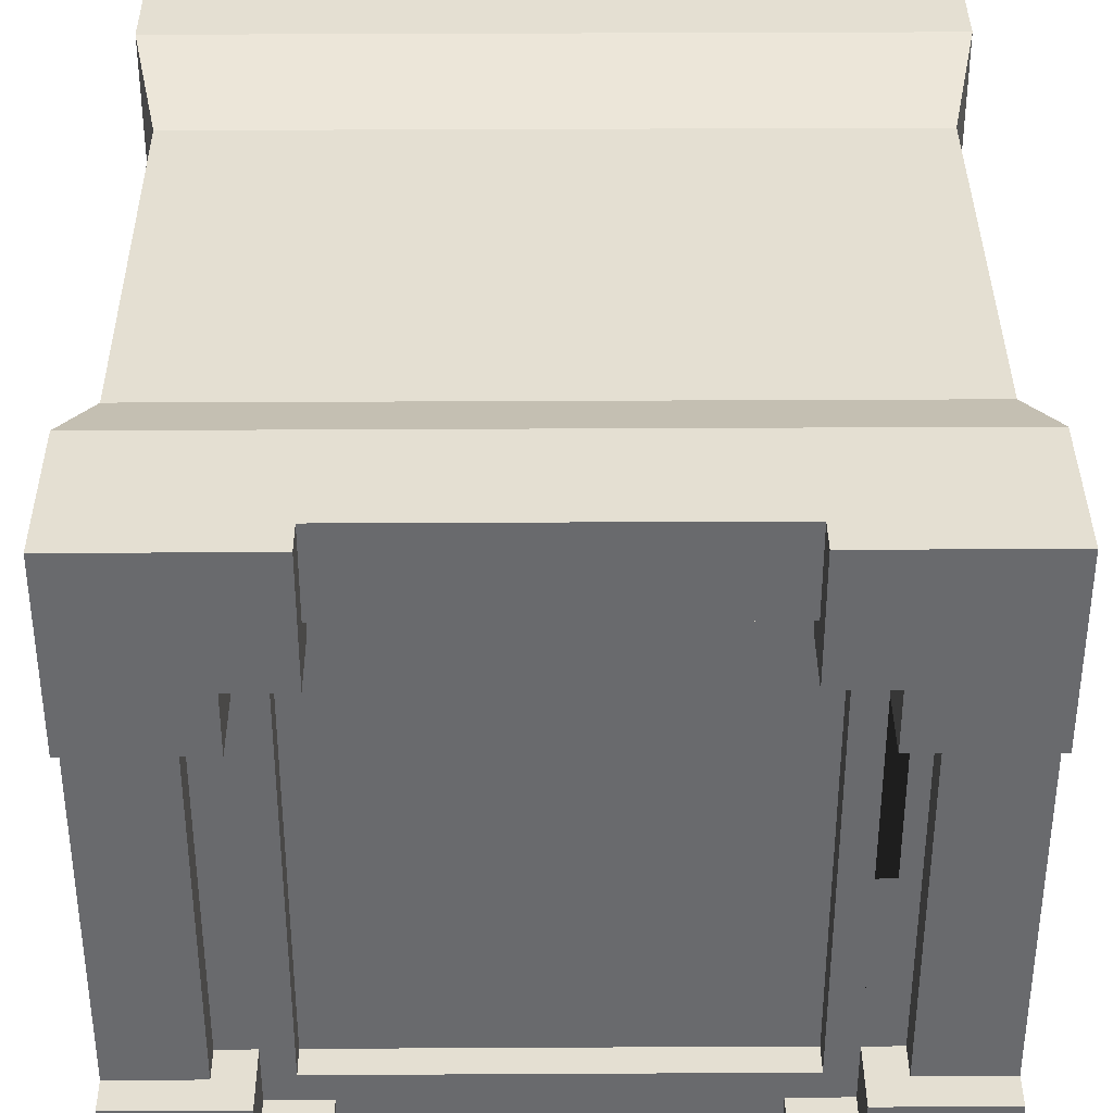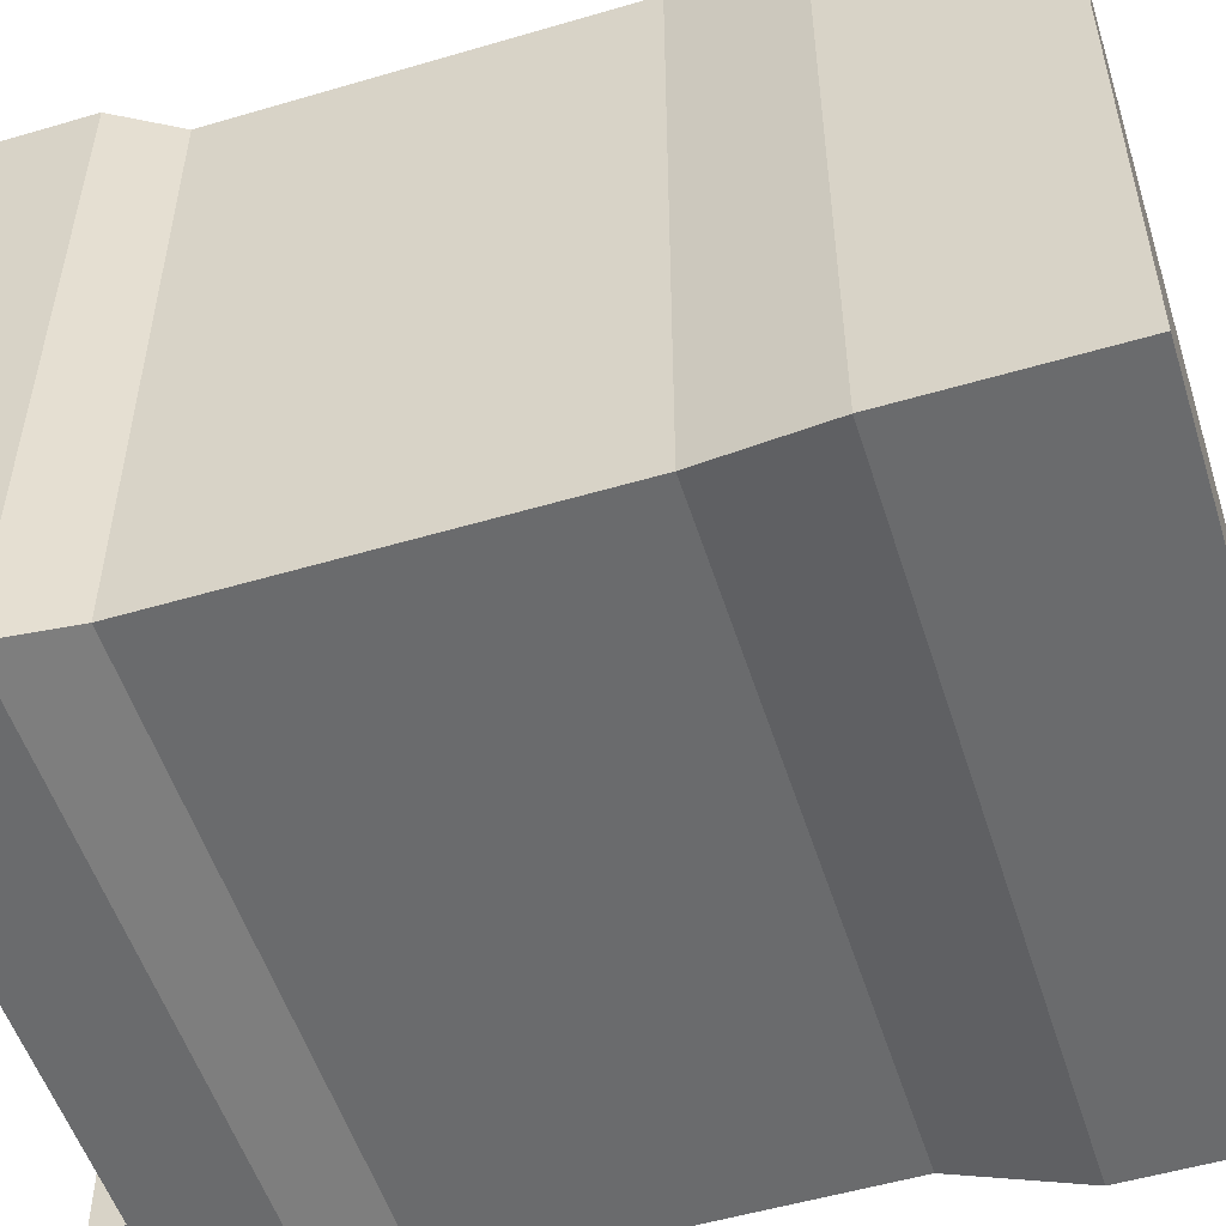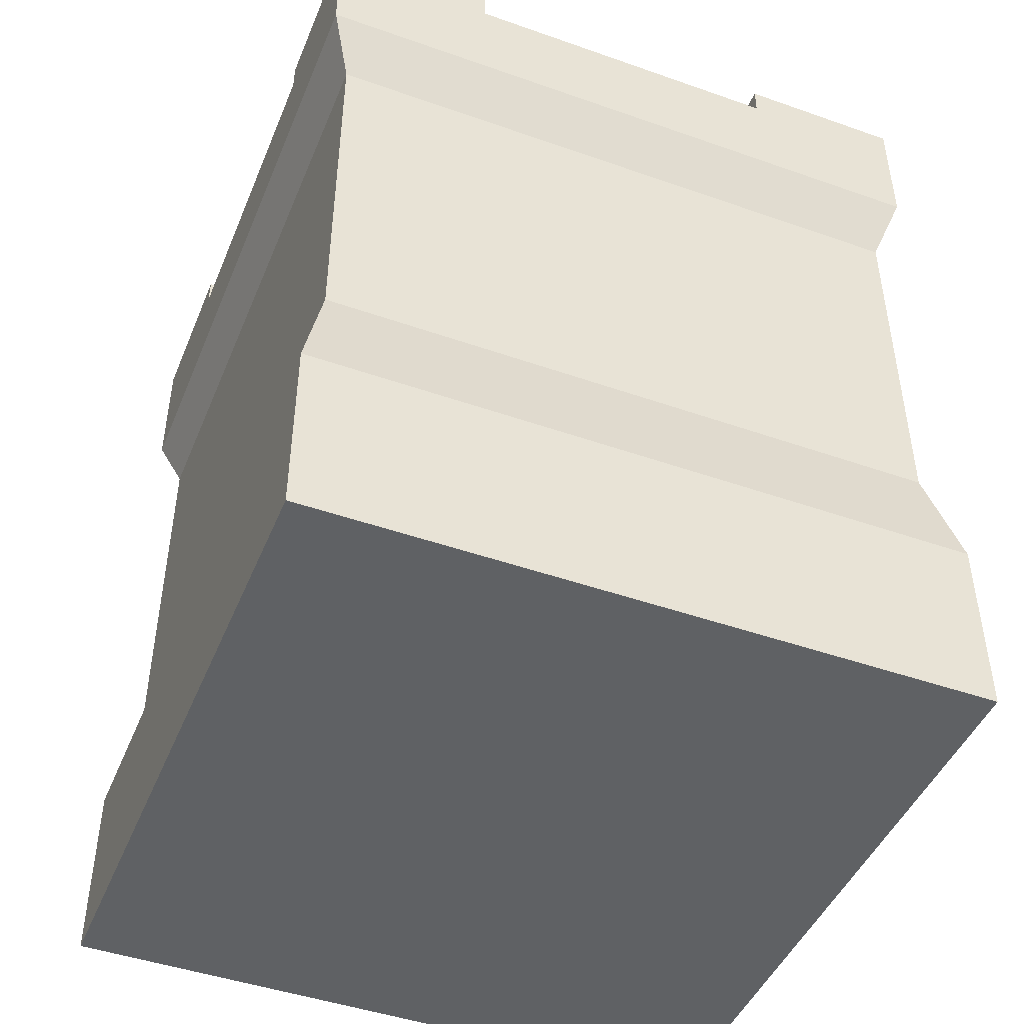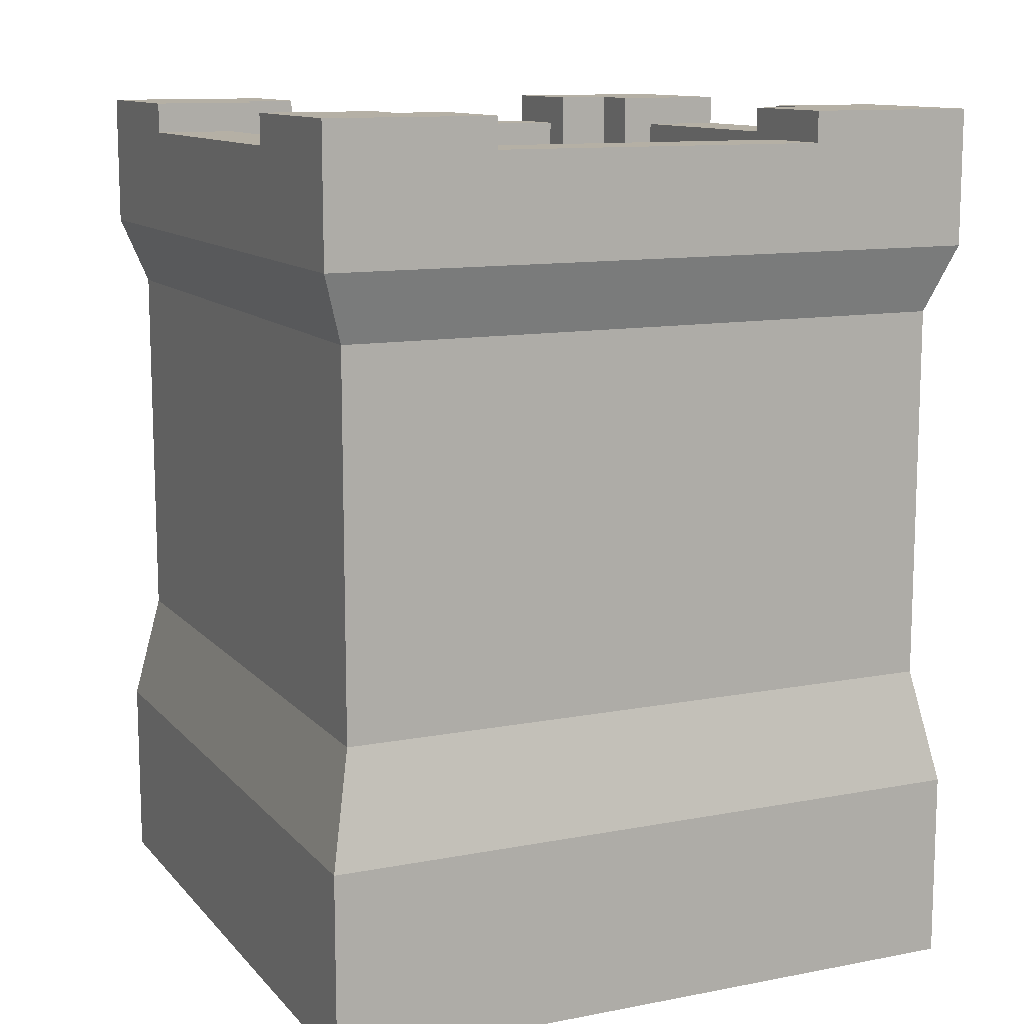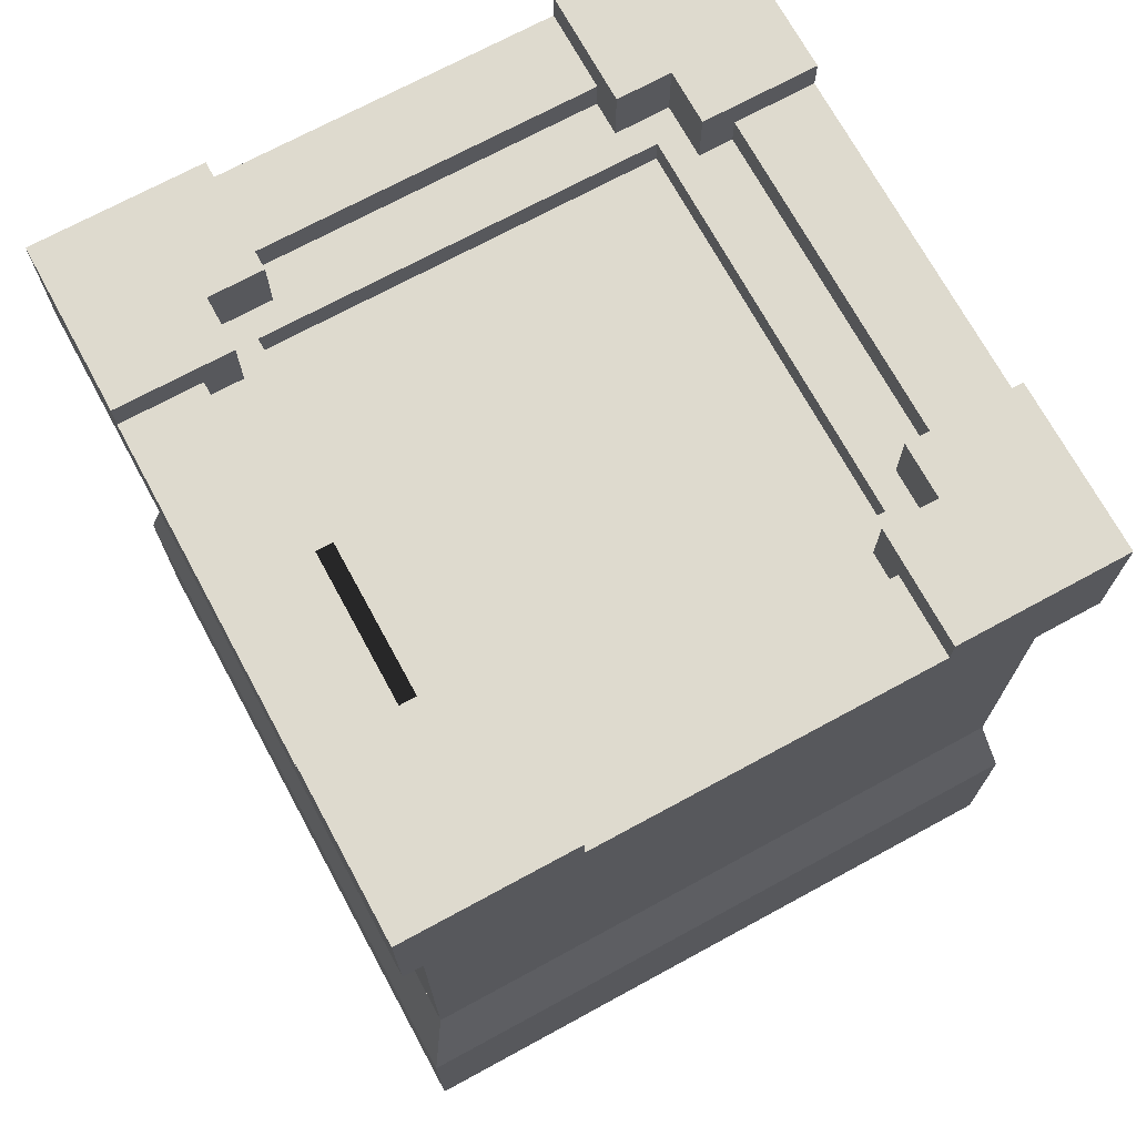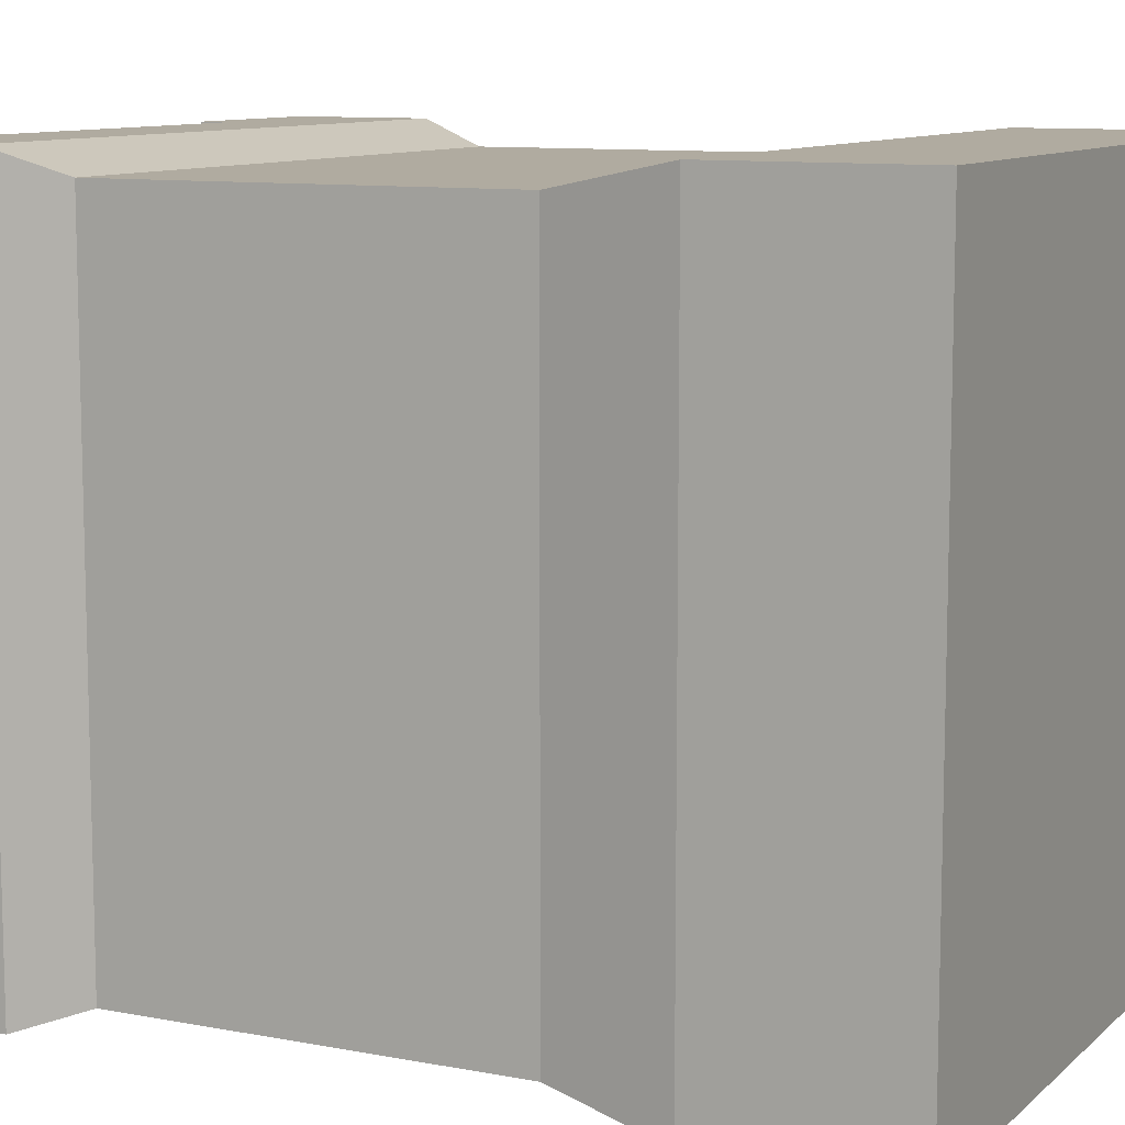
<metadata>
{"format":"obj","ext":"obj","renderer":"f3d","projection":"perspective","resolution":1024,"background":"white","views":[{"elev":37.0,"azim":179.6,"up":"+Z"},{"elev":-53.2,"azim":-72.5,"up":"+Z"},{"elev":-46.1,"azim":-111.9,"up":"+Y"},{"elev":11.7,"azim":-114.7,"up":"+Y"},{"elev":71.3,"azim":-28.5,"up":"+Y"},{"elev":9.8,"azim":-63.6,"up":"+Z"}]}
</metadata>
<code>
o towerSquare
v 0 0 0
v 0 2.8 0
v 2e-06 2.8 10
v 2e-06 -0 10
v -10 2.8 2e-06
v -10 0 2e-06
v -10 -0 10
v -10 2.8 10
v 0 11.1 0
v -10 11.1 2e-06
v -10 13.1 2e-06
v -7.5 12.65 2e-06
v -7.5 13.1 2e-06
v -2.5 12.65 1e-06
v 0 13.1 1e-06
v -2.5 13.1 1e-06
v -0.35 4.5 0.35
v -0.35 4.5 9.65
v -9.65 4.5 0.35
v -9.65 4.5 9.65
v -10 11.1 10
v -9.65 10.1 0.35
v -9.65 10.1 9.65
v -0.35 10.1 0.35
v 2e-06 11.1 10
v -0.35 10.1 9.65
v 1e-06 12.65 7.5
v 1e-06 13.1 7.5
v 2e-06 13.1 10
v 0 12.65 2.5
v 0 13.1 2.5
v -10 12.65 2.5
v -10 12.65 7.5
v -10 13.1 7.5
v -10 13.1 10
v -10 13.1 2.5
v -2.5 12.65 10
v -2.5 13.1 10
v -7.5 12.65 10
v -7.5 13.1 10
v -2.5 12.2 1.695
v -2.5 12.2 1.195
v -7.5 12.2 1.195
v -7.5 12.2 1.695
v -7.908 12.2 2.092
v -2.092 12.2 2.092
v -1.695 12.2 1.695
v -1.695 12.2 2.5
v -1.695 12.2 7.5
v -1.195 12.2 7.5
v -1.195 12.2 2.5
v -1.695 12.2 8.305
v -8.305 12.2 1.695
v -7.908 12.2 7.908
v -2.092 12.2 7.908
v -2.5 12.2 8.305
v -2.5 12.2 8.805
v -7.5 12.2 8.305
v -8.305 12.2 8.305
v -8.305 12.2 2.5
v -8.305 12.2 7.5
v -8.805 12.2 2.5
v -8.805 12.2 7.5
v -7.5 12.2 8.805
v -7.908 11.8 2.092
v -7.908 11.8 7.908
v -2.092 11.8 2.092
v -2.092 11.8 7.908
v -1.195 12.65 2.5
v -1.195 12.65 7.5
v -2.5 12.65 8.805
v -7.5 12.65 8.805
v -8.805 12.65 7.5
v -8.805 12.65 2.5
v -2.5 12.65 1.195
v -7.5 12.65 1.195
v -1.695 13.1 1.695
v -2.5 13.1 1.695
v -1.695 13.1 2.5
v -1.695 13.1 7.5
v -1.695 13.1 8.305
v -2.5 13.1 8.305
v -8.305 13.1 8.305
v -8.305 13.1 7.5
v -7.5 13.1 8.305
v -7.5 13.1 1.695
v -8.305 13.1 1.695
v -8.305 13.1 2.5
f 1 2 3
f 3 4 1
f 5 6 7
f 7 8 5
f 9 10 11
f 11 12 9
f 11 13 12
f 9 12 14
f 14 15 9
f 14 16 15
f 3 2 17
f 17 18 3
f 19 5 8
f 8 20 19
f 21 10 22
f 22 23 21
f 24 9 25
f 25 26 24
f 27 28 29
f 27 29 25
f 30 27 25
f 30 25 9
f 31 30 9
f 9 15 31
f 11 10 21
f 21 32 11
f 21 33 32
f 21 34 33
f 21 35 34
f 11 32 36
f 23 26 25
f 25 21 23
f 1 4 7
f 7 6 1
f 21 25 29
f 29 37 21
f 29 38 37
f 21 37 39
f 39 35 21
f 39 40 35
f 7 4 3
f 3 8 7
f 24 22 10
f 10 9 24
f 1 6 5
f 5 2 1
f 2 5 19
f 19 17 2
f 18 17 19
f 19 20 18
f 8 3 18
f 18 20 8
f 3 2 5
f 5 8 3
f 41 42 43
f 41 43 44
f 41 44 45
f 41 45 46
f 47 41 46
f 46 48 47
f 46 49 48
f 48 49 50
f 50 51 48
f 46 52 49
f 44 53 45
f 53 54 45
f 52 46 55
f 55 56 52
f 55 54 56
f 54 57 56
f 54 58 57
f 54 59 58
f 54 53 59
f 53 60 59
f 60 61 59
f 61 60 62
f 62 63 61
f 57 58 64
f 65 45 54
f 54 66 65
f 65 67 46
f 46 45 65
f 46 67 68
f 68 55 46
f 55 68 66
f 66 54 55
f 27 30 69
f 69 70 27
f 37 71 72
f 72 39 37
f 73 74 32
f 32 33 73
f 75 14 12
f 12 76 75
f 31 15 16
f 16 77 31
f 16 78 77
f 31 77 79
f 75 42 41
f 41 78 75
f 75 78 16
f 16 14 75
f 29 28 80
f 80 81 29
f 81 38 29
f 81 82 38
f 50 49 80
f 80 70 50
f 80 27 70
f 80 28 27
f 83 84 34
f 83 34 35
f 83 35 40
f 40 85 83
f 72 58 85
f 85 40 72
f 40 39 72
f 58 72 64
f 86 13 11
f 11 87 86
f 11 88 87
f 11 36 88
f 62 60 88
f 88 74 62
f 88 32 74
f 88 36 32
f 69 51 50
f 50 70 69
f 71 57 64
f 64 72 71
f 62 74 73
f 73 63 62
f 43 42 75
f 75 76 43
f 61 84 83
f 83 59 61
f 73 33 34
f 73 34 84
f 73 84 61
f 61 63 73
f 53 87 88
f 88 60 53
f 41 47 77
f 77 78 41
f 53 44 86
f 86 87 53
f 12 13 86
f 86 76 12
f 86 43 76
f 86 44 43
f 79 77 47
f 47 48 79
f 69 30 31
f 31 79 69
f 51 69 79
f 79 48 51
f 80 49 52
f 52 81 80
f 52 56 82
f 82 81 52
f 82 56 57
f 57 71 82
f 71 38 82
f 71 37 38
f 58 59 83
f 83 85 58
f 17 24 26
f 26 18 17
f 22 19 20
f 20 23 22
f 17 19 22
f 22 24 17
f 20 18 26
f 26 23 20
f 68 67 65
f 65 66 68

</code>
